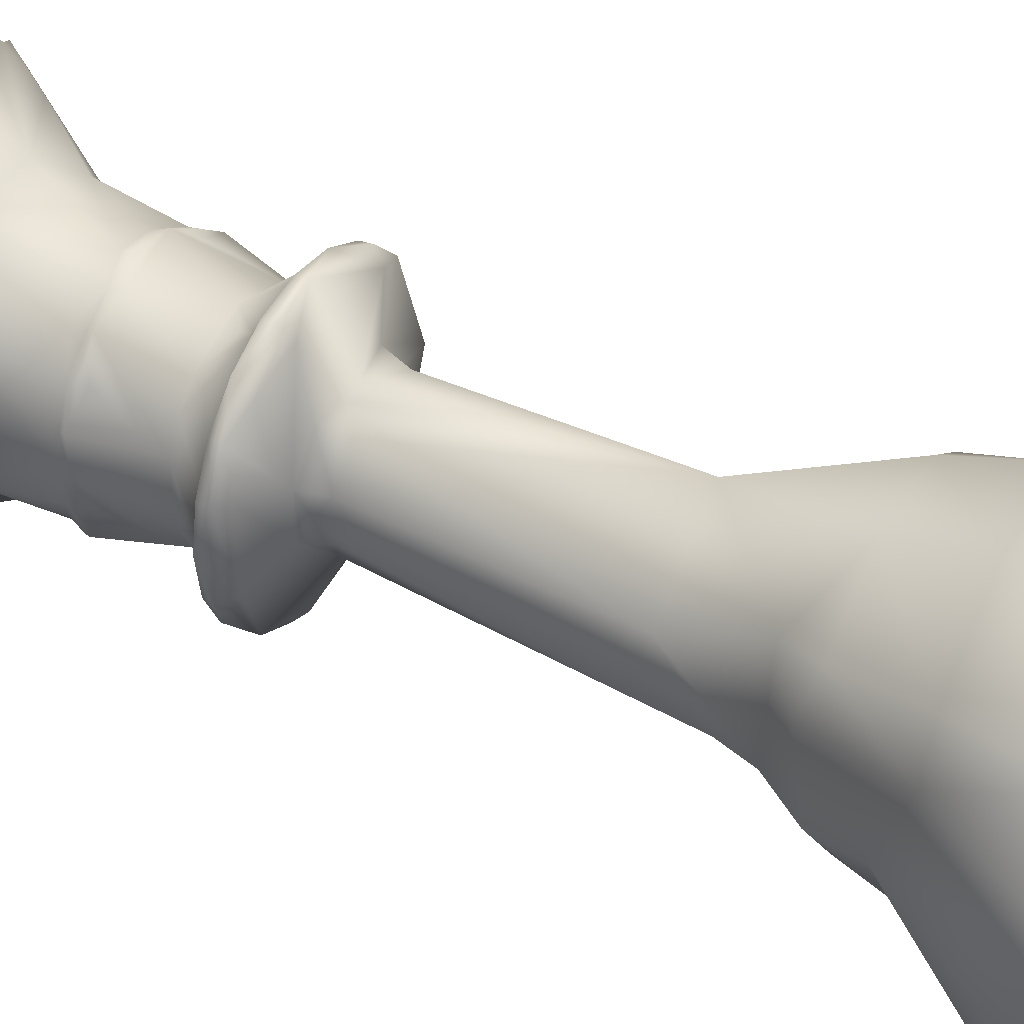
<metadata>
{"format":"obj","ext":"obj","renderer":"f3d","projection":"perspective","resolution":1024,"background":"white","views":[{"elev":41.6,"azim":-61.4,"up":"+Z"}]}
</metadata>
<code>
v -0.02795 0.562 -0.009075
v -0.02697 0.554 -0.008746
v -0.1109 0.5219 -0.03601
v -0.1115 0.5164 -0.03624
v -0.1027 0.4001 -0.03334
v -0.09775 0.3251 0.0001795
v -0.09294 0.3251 -0.03019
v -0.09947 0.3143 0.0001795
v -0.09457 0.3143 -0.03071
v -0.0903 0.3113 -0.02933
v -0.08686 0.2505 0.0001795
v -0.08259 0.2505 -0.02682
v -0.1004 0.2319 0.0001795
v -0.104 0.2218 0.0001795
v -0.1233 0.2126 0.0001795
v -0.1173 0.2126 -0.03807
v -0.1182 0.2022 -0.03839
v -0.1072 0.1911 -0.03481
v -0.06471 0.1792 -0.02101
v -0.06084 0.1691 0.0001795
v -0.05709 0.1552 -0.01853
v -0.05806 0.1369 -0.01885
v -0.08574 -0.1088 -0.02784
v -0.0944 -0.1423 -0.03065
v -0.1174 -0.1804 -0.03816
v -0.1215 -0.2214 -0.03948
v -0.2104 -0.3607 0.0001795
v -0.2001 -0.3607 -0.06501
v -0.1965 -0.3758 0.0001795
v -0.1868 -0.3758 -0.06068
v -0.2165 -0.3993 0.0001795
v -0.2059 -0.3993 -0.0669
v -0.2168 -0.4174 0.0001795
v -0.2062 -0.4174 -0.06698
v -0.1958 -0.4326 -0.0636
v -0.01631 0.5434 -0.01206
v -0.09425 0.5219 -0.06867
v -0.1208 0.4723 -0.08793
v -0.07689 0.3361 -0.05604
v -0.08248 0.3211 -0.06011
v -0.08342 0.3168 -0.06082
v -0.07018 0.2505 -0.05117
v -0.09967 0.2126 -0.07263
v -0.1729 -0.3403 -0.1258
v -0.1608 -0.3753 -0.1171
v -0.1588 -0.3758 -0.1156
v -0.1751 -0.3993 -0.1274
v -0.1753 -0.4174 -0.1276
v -0.01194 0.5674 -0.01699
v -0.01708 0.562 -0.02405
v -0.06832 0.5219 -0.0946
v -0.06872 0.5164 -0.09515
v -0.05723 0.3251 -0.07933
v -0.05824 0.3143 -0.08071
v -0.0556 0.3113 -0.0771
v -0.04961 0.2543 -0.06882
v -0.0662 0.2173 -0.09165
v -0.07228 0.2126 -0.1
v -0.07285 0.2022 -0.1008
v -0.03554 0.1691 -0.04948
v -0.07236 -0.1804 -0.1002
v -0.08463 -0.2529 -0.117
v -0.1254 -0.3403 -0.1732
v -0.1167 -0.3753 -0.1612
v -0.1153 -0.3758 -0.1592
v -0.1271 -0.3993 -0.1754
v -0.1272 -0.4174 -0.1756
v -0.1208 -0.4326 -0.1668
v -0.008408 0.554 -0.02731
v -0.0317 0.531 -0.09905
v -0.03566 0.5219 -0.1112
v -0.03569 0.4239 -0.1113
v -0.03302 0.4001 -0.103
v -0.02984 0.3251 -0.09329
v -0.03036 0.3143 -0.09492
v -0.03064 0.2319 -0.09578
v -0.03775 0.2126 -0.1176
v -0.03804 0.2022 -0.1186
v -0.03445 0.1911 -0.1075
v -0.01843 0.1691 -0.05819
v -0.03033 -0.1423 -0.09475
v -0.0368 -0.1698 -0.1147
v -0.06465 -0.3607 -0.2005
v -0.06036 -0.3758 -0.1872
v -0.06655 -0.3993 -0.2063
v -0.06663 -0.4174 -0.2065
v 0.0005309 0.562 -0.02976
v 0.0005309 0.5219 -0.117
v 0.0005309 0.5164 -0.1177
v 0.0005309 0.3361 -0.09549
v 0.0005309 0.3211 -0.1024
v 0.0005309 0.3168 -0.1036
v 0.0005309 0.2543 -0.08512
v 0.0005309 0.2126 -0.1237
v 0.0005309 0.1792 -0.06842
v 0.0005309 0.1552 -0.06042
v 0.0005309 -0.01891 -0.07581
v 0.0005309 -0.1804 -0.1238
v 0.0005309 -0.2529 -0.1447
v 0.0005309 -0.3607 -0.2108
v 0.0005309 -0.3758 -0.1968
v 0.0005309 -0.3993 -0.2169
v 0.0005309 -0.4174 -0.2172
v 0.0005309 -0.4326 -0.2063
v 0.006967 0.5434 -0.01962
v 0.03675 0.5219 -0.1112
v 0.03695 0.5164 -0.1119
v 0.03675 0.4239 -0.1113
v 0.0309 0.3251 -0.09329
v 0.03142 0.3143 -0.09492
v 0.03004 0.3113 -0.09065
v 0.02689 0.2543 -0.08094
v 0.0391 0.2022 -0.1186
v 0.03503 -0.1609 -0.106
v 0.06572 -0.3607 -0.2005
v 0.06142 -0.3758 -0.1872
v 0.06761 -0.3993 -0.2063
v 0.0677 -0.4174 -0.2065
v 0.013 0.5674 -0.01699
v 0.01814 0.562 -0.02405
v 0.01753 0.554 -0.02321
v 0.06939 0.5219 -0.0946
v 0.08864 0.4723 -0.1211
v 0.05678 0.3361 -0.07721
v 0.06082 0.3211 -0.0828
v 0.06153 0.3168 -0.08377
v 0.05984 0.2319 -0.08145
v 0.06196 0.2218 -0.08438
v 0.07334 0.2126 -0.1
v 0.07391 0.2022 -0.1008
v 0.06709 0.1911 -0.09142
v 0.04085 0.1792 -0.05532
v 0.03615 0.1552 -0.04882
v 0.08569 -0.2529 -0.117
v 0.1245 -0.3607 -0.1705
v 0.1163 -0.3758 -0.1592
v 0.1281 -0.3993 -0.1754
v 0.1283 -0.4174 -0.1756
v 0.1219 -0.4326 -0.1668
v 0.09532 0.5219 -0.06867
v 0.09586 0.5164 -0.06908
v 0.08833 0.4001 -0.0636
v 0.08004 0.3251 -0.05758
v 0.08142 0.3143 -0.05859
v 0.07781 0.3113 -0.05595
v 0.06953 0.2543 -0.04996
v 0.1007 0.2126 -0.07263
v 0.08128 -0.1423 -0.05847
v 0.1009 -0.1804 -0.07271
v 0.1712 -0.3607 -0.1238
v 0.1599 -0.3758 -0.1156
v 0.1761 -0.3993 -0.1274
v 0.1763 -0.4174 -0.1276
v 0.02902 0.562 -0.009075
v 0.1088 0.5267 -0.03501
v 0.1126 0.5164 -0.03624
v 0.112 0.4239 -0.03601
v 0.09153 0.3361 -0.02939
v 0.0981 0.3211 -0.03151
v 0.09649 0.2319 -0.031
v 0.09993 0.2218 -0.03211
v 0.1183 0.2126 -0.03807
v 0.1193 0.2022 -0.03839
v 0.0589 0.1691 -0.01878
v 0.0728 -0.01891 -0.02329
v 0.1185 -0.1804 -0.03816
v 0.1383 -0.2529 -0.04458
v 0.2012 -0.3607 -0.06501
v 0.1879 -0.3758 -0.06068
v 0.207 -0.3993 -0.0669
v 0.2072 -0.4174 -0.06698
v 0.1969 -0.4326 -0.0636
v 0.02944 0.554 0.0001795
v 0.1144 0.5267 0.0001795
v 0.1184 0.5164 0.0001795
v 0.0962 0.3361 0.0001795
v 0.1031 0.3211 0.0001795
v 0.08583 0.2543 0.0001795
v 0.1244 0.2126 0.0001795
v 0.1254 0.2022 0.0001795
v 0.1138 0.1911 0.0001795
v 0.06191 0.1691 0.0001795
v 0.1121 -0.1609 0.0001795
v 0.2115 -0.3607 0.0001795
v 0.1975 -0.3758 0.0001795
v 0.2176 -0.3993 0.0001795
v 0.2179 -0.4174 0.0001795
v 0.02902 0.562 0.009435
v 0.02034 0.5434 0.006615
v 0.112 0.5219 0.0364
v 0.1126 0.5164 0.0366
v 0.112 0.4239 0.0364
v 0.094 0.3251 0.03055
v 0.09563 0.3143 0.0311
v 0.09649 0.2319 0.03136
v 0.09993 0.2218 0.03247
v 0.1183 0.2126 0.03846
v 0.06578 0.1792 0.02138
v 0.05815 0.1552 0.01891
v 0.1067 -0.1609 0.03468
v 0.2012 -0.3607 0.06537
v 0.1879 -0.3758 0.06107
v 0.207 -0.3993 0.06726
v 0.2072 -0.4174 0.06734
v 0.1969 -0.4326 0.06399
v 0.09532 0.5219 0.06906
v 0.1716 0.517 0.05577
v 0.1218 0.4723 0.08829
v 0.07792 0.3361 0.05643
v 0.08354 0.3211 0.0605
v 0.08449 0.3168 0.06118
v 0.06953 0.2543 0.05032
v 0.1007 0.2126 0.07299
v 0.1015 0.2022 0.07356
v 0.09827 -0.1698 0.07118
v 0.1043 -0.2214 0.0756
v 0.1712 -0.3607 0.1242
v 0.1599 -0.3758 0.116
v 0.1761 -0.3993 0.1278
v 0.1763 -0.4174 0.1279
v 0.01814 0.562 0.02441
v 0.01753 0.554 0.02358
v 0.06939 0.5219 0.09496
v 0.06979 0.5164 0.09551
v 0.06431 0.4001 0.088
v 0.0583 0.3251 0.07969
v 0.0593 0.3143 0.08107
v 0.05666 0.3113 0.07746
v 0.05068 0.2543 0.06918
v 0.07334 0.2126 0.1004
v 0.07391 0.2022 0.1012
v 0.06709 0.1911 0.09178
v 0.04085 0.1792 0.05568
v 0.03615 0.1552 0.04918
v 0.1245 -0.3607 0.1709
v 0.1163 -0.3758 0.1596
v 0.1281 -0.3993 0.1758
v 0.1283 -0.4174 0.176
v 0.1219 -0.4326 0.1672
v 0.007088 0.5674 0.02037
v 0.03675 0.5219 0.1116
v 0.03675 0.4239 0.1116
v 0.0301 0.3361 0.09118
v 0.03222 0.3211 0.09774
v 0.03171 0.2319 0.09614
v 0.03282 0.2218 0.09958
v 0.03881 0.2126 0.118
v 0.03887 -0.1804 0.1181
v 0.04529 -0.2529 0.138
v 0.06572 -0.3607 0.2008
v 0.06142 -0.3758 0.1875
v 0.06761 -0.3993 0.2067
v 0.0677 -0.4174 0.2069
v 0.0005309 0.562 0.03012
v 0.0005309 0.5434 0.021
v 0.0005309 0.5219 0.1173
v 0.0005309 0.5164 0.118
v 0.0005309 0.3361 0.09585
v 0.0005309 0.3211 0.1028
v 0.0005309 0.2543 0.08548
v 0.0005309 0.2126 0.124
v 0.0005309 0.2022 0.125
v 0.0005309 0.1691 0.06156
v 0.0005309 -0.06578 0.08336
v 0.0005309 -0.3607 0.2112
v 0.0005309 -0.3758 0.1972
v 0.0005309 -0.3993 0.2173
v 0.0005309 -0.4174 0.2175
v 0.0005309 -0.4326 0.2066
v -0.008408 0.554 0.02769
v -0.03566 0.5219 0.1116
v -0.03589 0.5164 0.1123
v -0.03569 0.4239 0.1116
v -0.02984 0.3251 0.09365
v -0.03036 0.3143 0.09528
v -0.03064 0.2319 0.09614
v -0.03176 0.2218 0.09958
v -0.03775 0.2126 0.118
v -0.03804 0.2022 0.1189
v -0.03445 0.1911 0.1079
v -0.01843 0.1691 0.05855
v -0.03781 -0.1804 0.1181
v -0.04425 -0.2529 0.138
v -0.06465 -0.3607 0.2008
v -0.06036 -0.3758 0.1875
v -0.06655 -0.3993 0.2067
v -0.06663 -0.4174 0.2069
v -0.01708 0.562 0.02441
v -0.06832 0.5219 0.09496
v -0.05506 0.517 0.1712
v -0.05572 0.3361 0.0776
v -0.05978 0.3211 0.08319
v -0.06047 0.3168 0.08416
v -0.04961 0.2543 0.06918
v -0.07228 0.2126 0.1004
v -0.03978 0.1792 0.05568
v -0.03508 0.1552 0.04918
v -0.1235 -0.3607 0.1709
v -0.1153 -0.3758 0.1596
v -0.1271 -0.3993 0.1758
v -0.1272 -0.4174 0.176
v -0.1208 -0.4326 0.1672
v -0.09425 0.5219 0.06906
v -0.0948 0.5164 0.06944
v -0.08726 0.4001 0.06399
v -0.07898 0.3251 0.05794
v -0.08036 0.3143 0.05895
v -0.07675 0.3113 0.05631
v -0.06847 0.2543 0.05032
v -0.09967 0.2126 0.07299
v -0.1005 0.2022 0.07356
v -0.08021 -0.1423 0.05886
v -0.09981 -0.1804 0.07307
v -0.1167 -0.2529 0.08534
v -0.1702 -0.3607 0.1242
v -0.1588 -0.3758 0.116
v -0.1751 -0.3993 0.1278
v -0.1753 -0.4174 0.1279
v -0.1665 -0.4326 0.1215
v -0.02795 0.562 0.009435
v -0.02697 0.554 0.009119
v -0.01927 0.5434 0.006615
v -0.1077 0.5267 0.03537
v -0.1115 0.5164 0.0366
v -0.09047 0.3361 0.02975
v -0.09703 0.3211 0.0319
v -0.09818 0.3168 0.03224
v -0.08059 0.2543 0.02654
v -0.09887 0.2218 0.03247
v -0.1173 0.2126 0.03846
v -0.1182 0.2022 0.03875
v -0.1072 0.1911 0.03517
v -0.06471 0.1792 0.02138
v -0.05709 0.1552 0.01891
v -0.07855 -0.06578 0.02587
v -0.1144 -0.1698 0.03752
v -0.1373 -0.2529 0.04496
v -0.2033 -0.3403 0.0664
v -0.1892 -0.3753 0.06181
v -0.2062 -0.4174 0.06734
v -0.2015 -0.43 0.06582
v -0.1363 0.5247 -0.01359
v -0.1588 0.5368 -0.03925
v -0.174 0.517 -0.03366
v -0.1719 0.5095 -0.02638
v -0.1317 0.5362 -0.07899
v -0.1484 0.517 -0.09876
v -0.08655 0.5247 -0.1065
v -0.1202 0.5001 -0.12
v -0.08405 0.5368 -0.1403
v -0.09915 0.517 -0.1484
v -0.03741 0.5368 -0.1505
v -0.02655 0.5093 -0.172
v 0.0005309 0.4992 -0.1718
v 0.01461 0.5247 -0.1365
v 0.04036 0.5368 -0.1591
v 0.03483 0.517 -0.1743
v 0.08007 0.5362 -0.1317
v 0.09982 0.517 -0.1486
v 0.1075 0.5247 -0.08655
v 0.1211 0.5001 -0.1202
v 0.1432 0.509 -0.1034
v 0.1412 0.5368 -0.08398
v 0.1513 0.5368 -0.03733
v 0.1728 0.5095 -0.02655
v 0.1726 0.4992 0.0001795
v 0.1373 0.5247 0.01462
v 0.1598 0.5368 0.04027
v 0.1729 0.5095 0.02739
v 0.1326 0.5362 0.07992
v 0.1492 0.517 0.09969
v 0.08738 0.5247 0.1073
v 0.1209 0.5004 0.1208
v 0.1042 0.509 0.1429
v 0.08477 0.5368 0.1408
v 0.03821 0.5368 0.1509
v 0.02755 0.5095 0.1725
v 0.0005593 0.4995 0.1723
v -0.01361 0.525 0.1372
v -0.03918 0.5368 0.1595
v -0.02638 0.5098 0.1726
v -0.07887 0.5365 0.1325
v -0.09864 0.517 0.149
v -0.1063 0.5247 0.08737
v -0.1198 0.5004 0.1209
v -0.1423 0.5095 0.104
v -0.1399 0.5368 0.08482
v -0.1362 0.5247 0.01476
v -0.1501 0.5368 0.03829
v -0.1717 0.5095 0.02756
f 3 4 324
f 7 6 5
f 9 8 6
f 7 9 6
f 9 10 8
f 8 12 11
f 12 13 11
f 12 14 13
f 16 15 14
f 16 17 15
f 17 18 15
f 19 21 20
f 21 22 20
f 25 336 24
f 25 26 336
f 28 27 26
f 30 29 27
f 28 30 27
f 32 31 29
f 30 32 29
f 34 33 31
f 32 34 31
f 35 341 33
f 34 35 33
f 50 1 49
f 50 2 1
f 323 37 3
f 37 4 3
f 38 5 344
f 39 7 5
f 39 40 7
f 41 9 7
f 40 41 7
f 41 10 9
f 42 8 10
f 41 42 10
f 42 12 8
f 57 14 12
f 42 57 12
f 43 16 14
f 43 17 16
f 43 18 17
f 60 19 18
f 44 28 26
f 44 45 28
f 45 30 28
f 45 46 30
f 47 32 30
f 46 47 30
f 48 34 32
f 47 48 32
f 48 35 34
f 69 2 50
f 69 36 2
f 51 37 323
f 51 52 37
f 73 5 38
f 73 53 5
f 53 39 5
f 53 40 39
f 54 41 40
f 53 54 40
f 54 55 41
f 41 56 42
f 56 57 42
f 58 43 14
f 57 58 14
f 58 59 43
f 59 18 43
f 59 60 18
f 60 21 19
f 60 22 21
f 60 23 22
f 81 24 23
f 61 25 24
f 62 26 25
f 61 62 25
f 63 44 26
f 62 63 26
f 64 45 44
f 63 64 44
f 65 46 45
f 64 65 45
f 66 47 46
f 65 66 46
f 67 48 47
f 66 67 47
f 68 35 48
f 67 68 48
f 87 50 49
f 87 69 50
f 70 51 323
f 36 70 323
f 70 71 51
f 71 52 51
f 72 73 38
f 73 74 53
f 75 54 53
f 74 75 53
f 75 55 54
f 56 41 55
f 75 56 55
f 76 57 56
f 77 58 57
f 76 77 57
f 78 59 58
f 77 78 58
f 78 79 59
f 80 60 59
f 79 80 59
f 60 97 23
f 97 81 23
f 82 61 24
f 81 82 24
f 83 63 62
f 83 64 63
f 83 84 64
f 84 65 64
f 85 66 65
f 84 85 65
f 86 67 66
f 85 86 66
f 86 68 67
f 105 36 69
f 88 71 70
f 88 89 71
f 354 72 353
f 90 74 73
f 90 91 74
f 92 75 74
f 91 92 74
f 93 56 75
f 92 93 75
f 93 76 56
f 94 77 76
f 94 78 77
f 94 79 78
f 95 80 79
f 95 96 80
f 80 97 60
f 98 82 81
f 99 61 82
f 98 99 82
f 99 62 61
f 100 83 62
f 99 100 62
f 101 84 83
f 100 101 83
f 102 85 84
f 101 102 84
f 103 86 85
f 102 103 85
f 104 68 86
f 103 104 86
f 104 35 68
f 120 87 49
f 121 69 87
f 120 121 87
f 121 105 69
f 106 88 70
f 107 89 88
f 106 107 88
f 108 72 354
f 108 73 72
f 109 90 73
f 108 109 73
f 109 91 90
f 110 92 91
f 109 110 91
f 110 111 92
f 92 112 93
f 112 76 93
f 113 94 76
f 113 79 94
f 132 95 79
f 113 132 79
f 133 96 95
f 96 97 80
f 97 114 81
f 114 98 81
f 115 100 99
f 116 101 100
f 115 116 100
f 117 102 101
f 116 117 101
f 118 103 102
f 117 118 102
f 118 104 103
f 119 120 49
f 105 70 36
f 122 106 70
f 122 107 106
f 108 354 357
f 123 108 357
f 124 109 108
f 124 125 109
f 126 110 109
f 125 126 109
f 126 111 110
f 112 92 111
f 126 112 111
f 128 76 112
f 127 128 112
f 129 113 76
f 128 129 76
f 129 130 113
f 130 131 113
f 131 132 113
f 132 133 95
f 97 96 133
f 148 114 97
f 148 149 114
f 149 98 114
f 149 134 98
f 134 99 98
f 135 115 99
f 134 135 99
f 136 116 115
f 135 136 115
f 137 117 116
f 136 137 116
f 138 118 117
f 137 138 117
f 139 104 118
f 138 139 118
f 139 35 104
f 154 120 119
f 154 121 120
f 140 122 70
f 140 141 122
f 123 142 108
f 143 124 108
f 142 143 108
f 143 125 124
f 144 126 125
f 143 144 125
f 144 145 126
f 126 146 112
f 146 127 112
f 146 128 127
f 147 129 128
f 147 130 129
f 147 131 130
f 164 132 131
f 133 165 97
f 165 148 97
f 150 135 134
f 151 136 135
f 150 151 135
f 152 137 136
f 151 152 136
f 153 138 137
f 152 153 137
f 153 139 138
f 173 121 154
f 189 105 121
f 173 189 121
f 155 140 70
f 156 141 140
f 155 156 140
f 157 142 123
f 158 143 142
f 158 159 143
f 159 144 143
f 159 145 144
f 146 126 145
f 159 146 145
f 161 128 146
f 160 161 146
f 162 147 128
f 161 162 128
f 162 163 147
f 163 131 147
f 163 164 131
f 164 133 132
f 164 165 133
f 166 149 148
f 167 134 149
f 166 167 149
f 168 150 134
f 167 168 134
f 169 151 150
f 168 169 150
f 170 152 151
f 169 170 151
f 171 153 152
f 170 171 152
f 172 139 153
f 171 172 153
f 172 35 139
f 188 154 119
f 188 173 154
f 174 70 105
f 174 155 70
f 175 156 155
f 174 175 155
f 366 157 365
f 157 176 142
f 176 158 142
f 177 159 158
f 176 177 158
f 159 178 146
f 178 160 146
f 178 161 160
f 179 162 161
f 180 163 162
f 179 180 162
f 180 181 163
f 182 164 163
f 181 182 163
f 182 165 164
f 165 183 148
f 183 166 148
f 184 168 167
f 185 169 168
f 184 185 168
f 186 170 169
f 185 186 169
f 187 171 170
f 186 187 170
f 187 172 171
f 240 119 49
f 240 188 119
f 189 190 105
f 190 174 105
f 191 175 174
f 190 191 174
f 192 157 366
f 192 176 157
f 192 193 176
f 193 177 176
f 193 194 177
f 194 159 177
f 194 178 159
f 196 161 178
f 195 196 178
f 197 179 161
f 196 197 161
f 197 180 179
f 197 181 180
f 198 182 181
f 198 199 182
f 200 183 165
f 217 167 166
f 183 217 166
f 201 184 167
f 217 201 167
f 202 185 184
f 201 202 184
f 203 186 185
f 202 203 185
f 204 187 186
f 203 204 186
f 205 172 187
f 204 205 187
f 205 35 172
f 221 188 240
f 222 173 188
f 221 222 188
f 222 189 173
f 189 206 190
f 206 191 190
f 192 366 207
f 208 192 207
f 209 193 192
f 209 210 193
f 211 194 193
f 210 211 193
f 211 212 194
f 212 178 194
f 212 195 178
f 212 196 195
f 213 197 196
f 213 214 197
f 214 181 197
f 233 198 181
f 214 233 181
f 234 199 198
f 199 165 182
f 165 215 200
f 216 183 200
f 215 216 200
f 216 217 183
f 218 202 201
f 217 218 201
f 219 203 202
f 218 219 202
f 220 204 203
f 219 220 203
f 220 205 204
f 223 206 189
f 223 224 206
f 208 225 192
f 226 209 192
f 225 226 192
f 226 210 209
f 227 211 210
f 226 227 210
f 227 228 211
f 211 229 212
f 229 196 212
f 230 213 196
f 231 214 213
f 230 231 213
f 231 232 214
f 232 233 214
f 233 234 198
f 264 199 234
f 264 165 199
f 264 248 165
f 248 215 165
f 216 235 217
f 236 218 217
f 235 236 217
f 237 219 218
f 236 237 218
f 238 220 219
f 237 238 219
f 239 205 220
f 238 239 220
f 239 35 205
f 254 221 240
f 254 222 221
f 255 189 222
f 241 223 189
f 241 224 223
f 242 225 208
f 243 226 225
f 243 244 226
f 244 227 226
f 244 228 227
f 229 211 228
f 244 229 228
f 246 196 229
f 245 246 229
f 247 230 196
f 246 247 196
f 247 231 230
f 247 232 231
f 263 233 232
f 249 216 215
f 248 249 215
f 250 235 216
f 249 250 216
f 251 236 235
f 250 251 235
f 252 237 236
f 251 252 236
f 253 238 237
f 252 253 237
f 253 239 238
f 270 222 254
f 270 255 222
f 256 241 189
f 256 257 241
f 378 242 377
f 242 258 225
f 258 243 225
f 259 244 243
f 258 259 243
f 244 260 229
f 260 245 229
f 260 246 245
f 261 247 246
f 261 262 247
f 262 232 247
f 262 263 232
f 263 234 233
f 263 264 234
f 265 250 249
f 266 251 250
f 265 266 250
f 267 252 251
f 266 267 251
f 268 253 252
f 267 268 252
f 269 239 253
f 268 269 253
f 269 35 239
f 288 254 240
f 288 270 254
f 271 256 189
f 255 271 189
f 272 257 256
f 271 272 256
f 273 242 378
f 273 258 242
f 273 274 258
f 274 259 258
f 274 275 259
f 275 244 259
f 275 260 244
f 277 246 260
f 276 277 260
f 278 261 246
f 277 278 246
f 279 262 261
f 278 279 261
f 279 280 262
f 281 263 262
f 280 281 262
f 281 264 263
f 264 282 248
f 282 283 248
f 283 249 248
f 284 265 249
f 283 284 249
f 285 266 265
f 284 285 265
f 286 267 266
f 285 286 266
f 287 268 267
f 286 287 267
f 287 269 268
f 289 271 255
f 289 272 271
f 273 378 290
f 305 273 290
f 291 274 273
f 291 292 274
f 293 275 274
f 292 293 274
f 293 294 275
f 294 260 275
f 294 276 260
f 294 277 276
f 295 278 277
f 295 279 278
f 295 280 279
f 296 281 280
f 296 297 281
f 297 264 281
f 298 284 283
f 299 285 284
f 298 299 284
f 300 286 285
f 299 300 285
f 301 287 286
f 300 301 286
f 302 269 287
f 301 302 287
f 302 35 269
f 320 240 49
f 320 288 240
f 321 270 288
f 320 321 288
f 322 255 270
f 321 322 270
f 303 289 255
f 303 304 289
f 306 291 273
f 305 306 273
f 306 292 291
f 307 293 292
f 306 307 292
f 307 308 293
f 293 309 294
f 309 277 294
f 310 295 277
f 310 311 295
f 311 280 295
f 333 296 280
f 311 333 280
f 334 297 296
f 297 335 264
f 335 312 264
f 312 282 264
f 312 313 282
f 313 314 282
f 314 283 282
f 315 298 283
f 314 315 283
f 316 299 298
f 315 316 298
f 317 300 299
f 316 317 299
f 318 301 300
f 317 318 300
f 319 302 301
f 318 319 301
f 319 35 302
f 323 255 322
f 323 303 255
f 324 304 303
f 323 324 303
f 325 306 305
f 325 326 306
f 327 307 306
f 326 327 306
f 327 308 307
f 327 328 308
f 328 293 308
f 328 309 293
f 329 277 309
f 328 329 309
f 330 310 277
f 329 330 277
f 331 311 310
f 330 331 310
f 331 332 311
f 332 333 311
f 333 334 296
f 335 297 334
f 336 313 312
f 337 314 313
f 336 337 313
f 337 315 314
f 337 338 315
f 338 339 315
f 339 316 315
f 340 317 316
f 339 340 316
f 340 318 317
f 341 319 318
f 340 341 318
f 341 35 319
f 49 1 320
f 2 321 320
f 1 2 320
f 36 322 321
f 2 36 321
f 36 323 322
f 3 324 323
f 6 325 305
f 5 6 305
f 6 326 325
f 8 327 326
f 6 8 326
f 8 328 327
f 8 11 328
f 11 13 328
f 14 329 328
f 13 14 328
f 15 330 329
f 14 15 329
f 15 331 330
f 18 332 331
f 15 18 331
f 19 333 332
f 18 19 332
f 19 20 333
f 20 334 333
f 22 335 334
f 20 22 334
f 22 23 335
f 24 312 335
f 23 24 335
f 24 336 312
f 336 26 337
f 27 338 337
f 26 27 337
f 27 339 338
f 27 29 339
f 31 340 339
f 29 31 339
f 31 33 340
f 33 341 340
f 4 342 324
f 342 346 343
f 5 305 345
f 344 5 345
f 4 346 342
f 346 4 37
f 344 343 346
f 347 344 346
f 344 347 38
f 346 37 348
f 37 52 348
f 348 52 71
f 72 38 349
f 38 347 349
f 72 349 351
f 348 71 352
f 352 350 348
f 350 353 351
f 351 353 72
f 355 71 89
f 355 89 107
f 71 355 352
f 353 350 352
f 355 358 356
f 107 358 355
f 358 107 122
f 356 359 357
f 357 359 123
f 358 359 356
f 360 358 122
f 122 141 360
f 360 141 156
f 157 123 361
f 123 359 361
f 157 361 362
f 360 156 364
f 364 363 360
f 365 362 363
f 362 365 157
f 367 156 175
f 367 364 156
f 365 363 364
f 175 191 367
f 367 370 368
f 207 369 368
f 369 207 366
f 191 370 367
f 370 191 206
f 207 368 370
f 371 207 370
f 207 371 208
f 372 370 206
f 206 224 372
f 372 224 241
f 242 208 373
f 208 371 373
f 242 373 374
f 372 241 376
f 376 375 372
f 377 374 375
f 374 377 242
f 379 241 257
f 379 257 272
f 379 376 241
f 377 375 376
f 379 382 380
f 290 381 380
f 381 290 378
f 272 382 379
f 382 272 289
f 290 380 382
f 383 290 382
f 290 383 305
f 382 289 384
f 289 304 384
f 384 304 324
f 305 383 385
f 305 385 386
f 384 324 389
f 389 387 384
f 390 386 387
f 386 390 305
f 389 324 388
f 342 388 324
f 390 387 389
f 345 305 390
f 342 343 344
f 345 342 344
f 346 349 347
f 349 346 348
f 348 351 349
f 351 348 350
f 352 355 354
f 353 352 354
f 357 355 356
f 354 355 357
f 358 361 359
f 361 358 360
f 360 362 361
f 360 363 362
f 365 364 366
f 367 368 369
f 366 364 367
f 366 367 369
f 370 373 371
f 373 370 372
f 372 374 373
f 372 375 374
f 376 378 377
f 376 379 378
f 379 380 381
f 378 379 381
f 382 385 383
f 385 382 384
f 384 386 385
f 384 387 386
f 345 388 342
f 389 388 390
f 390 388 345

</code>
